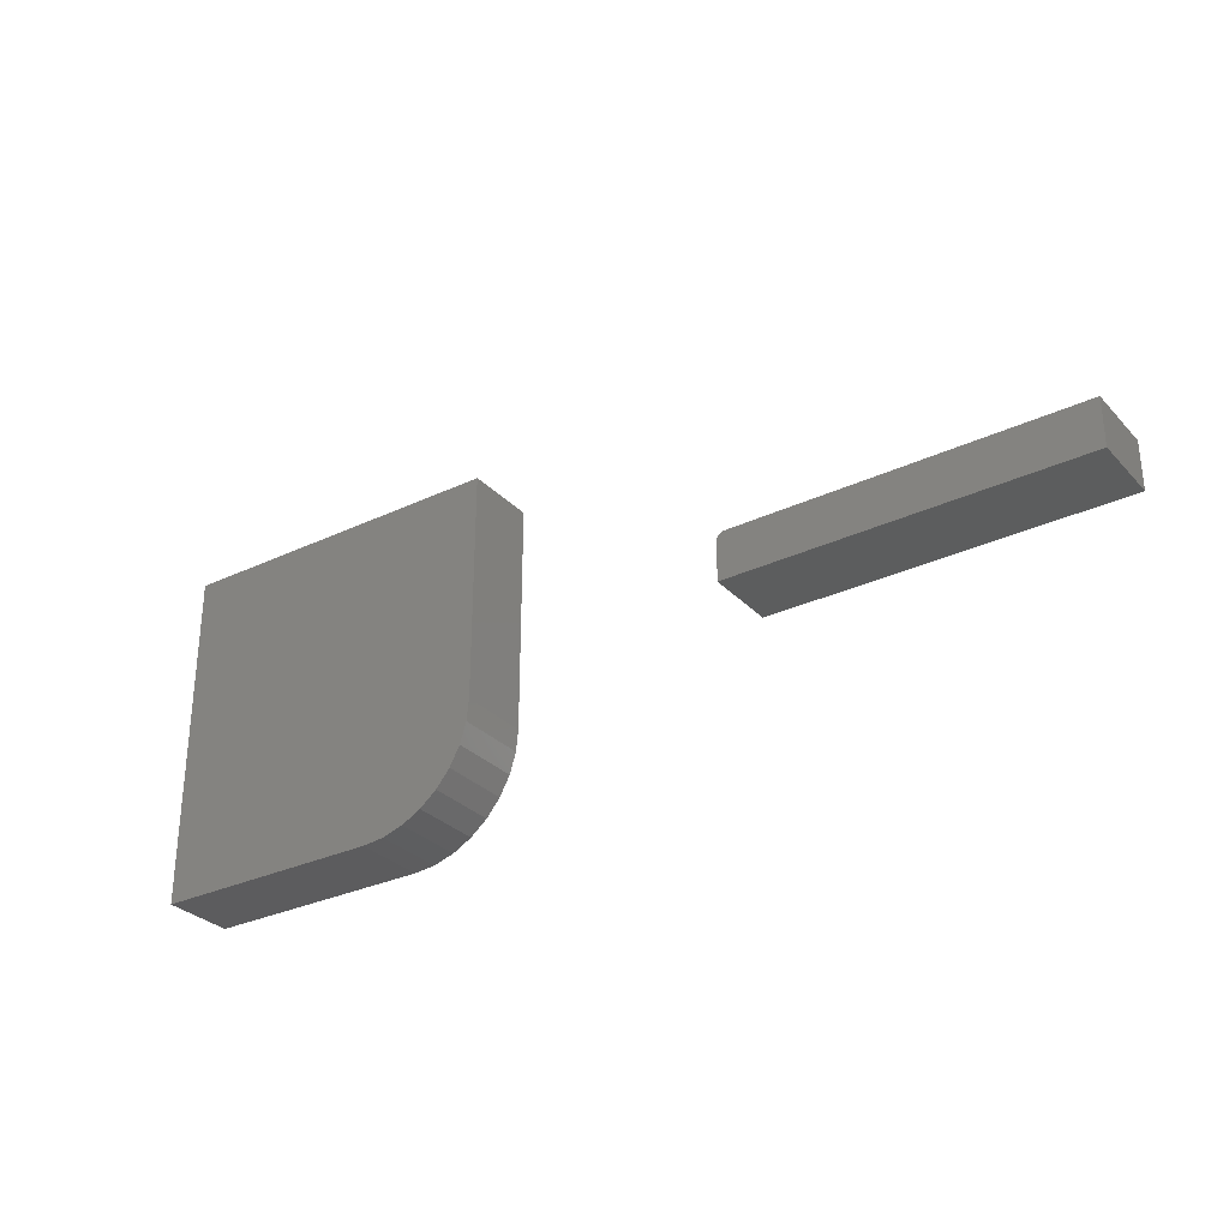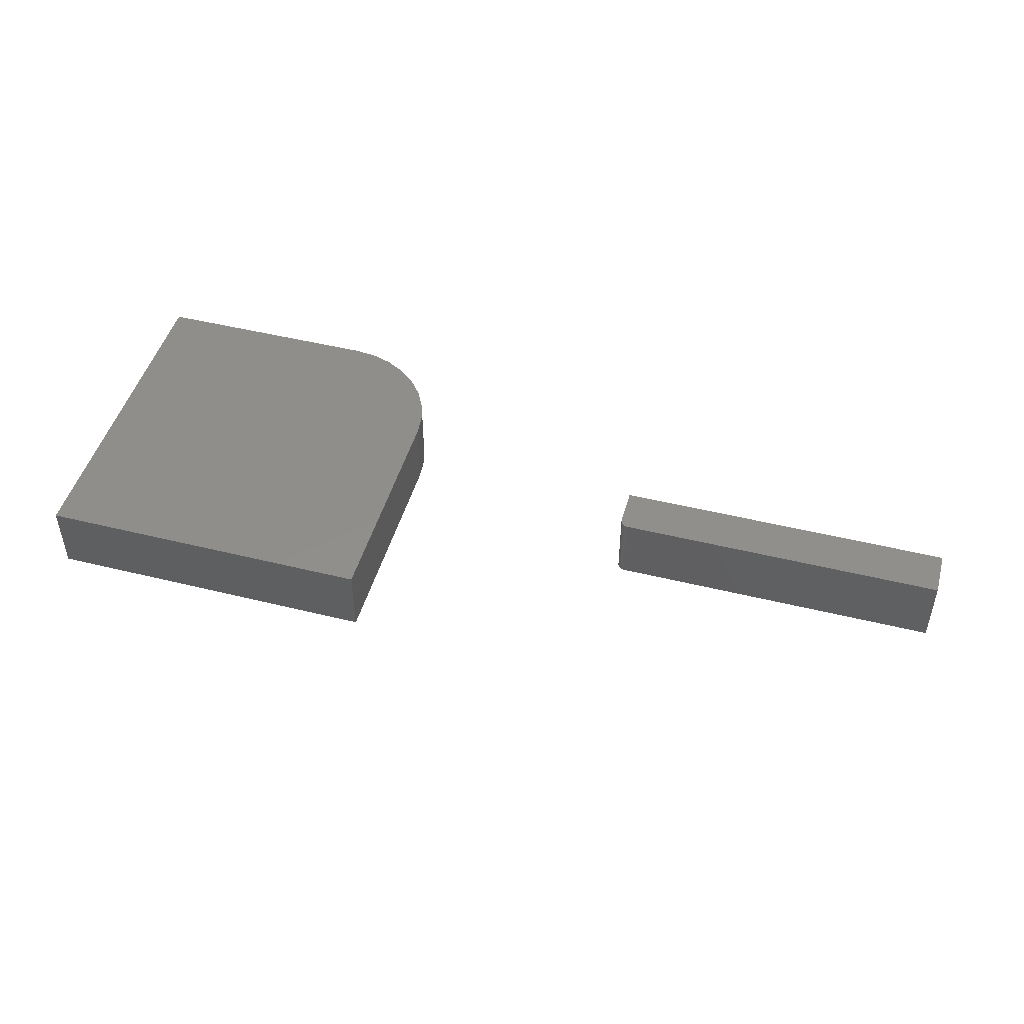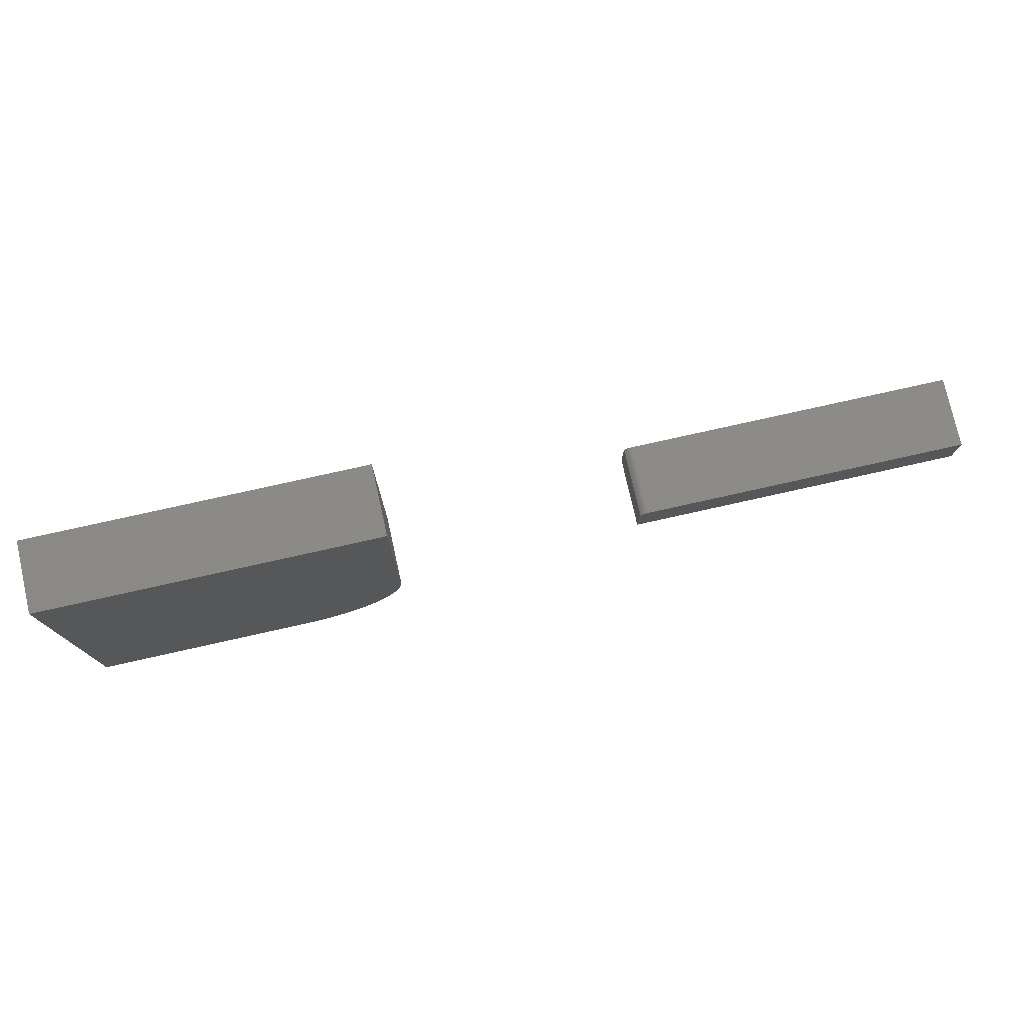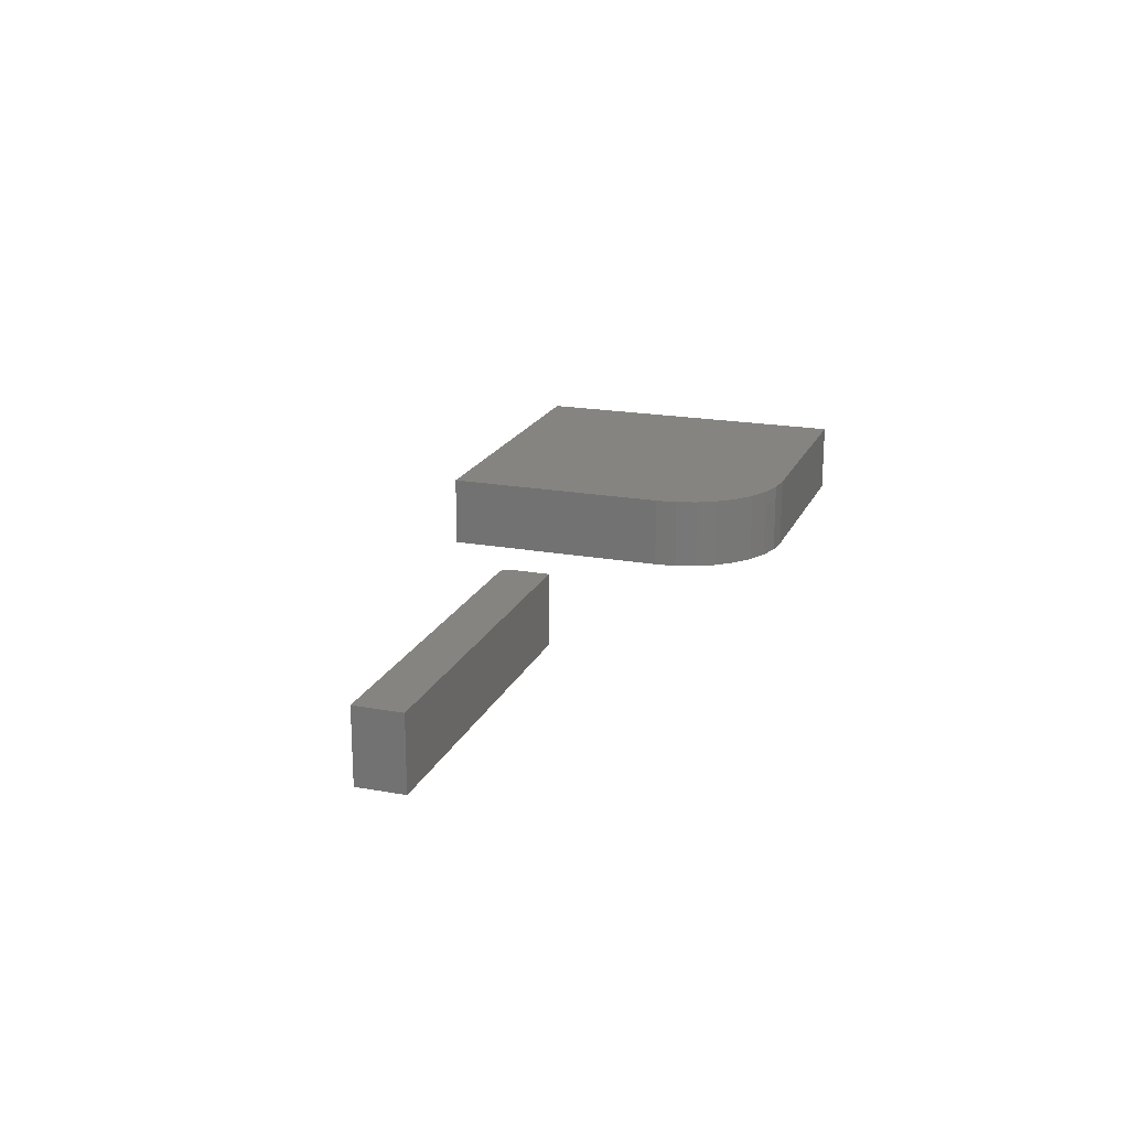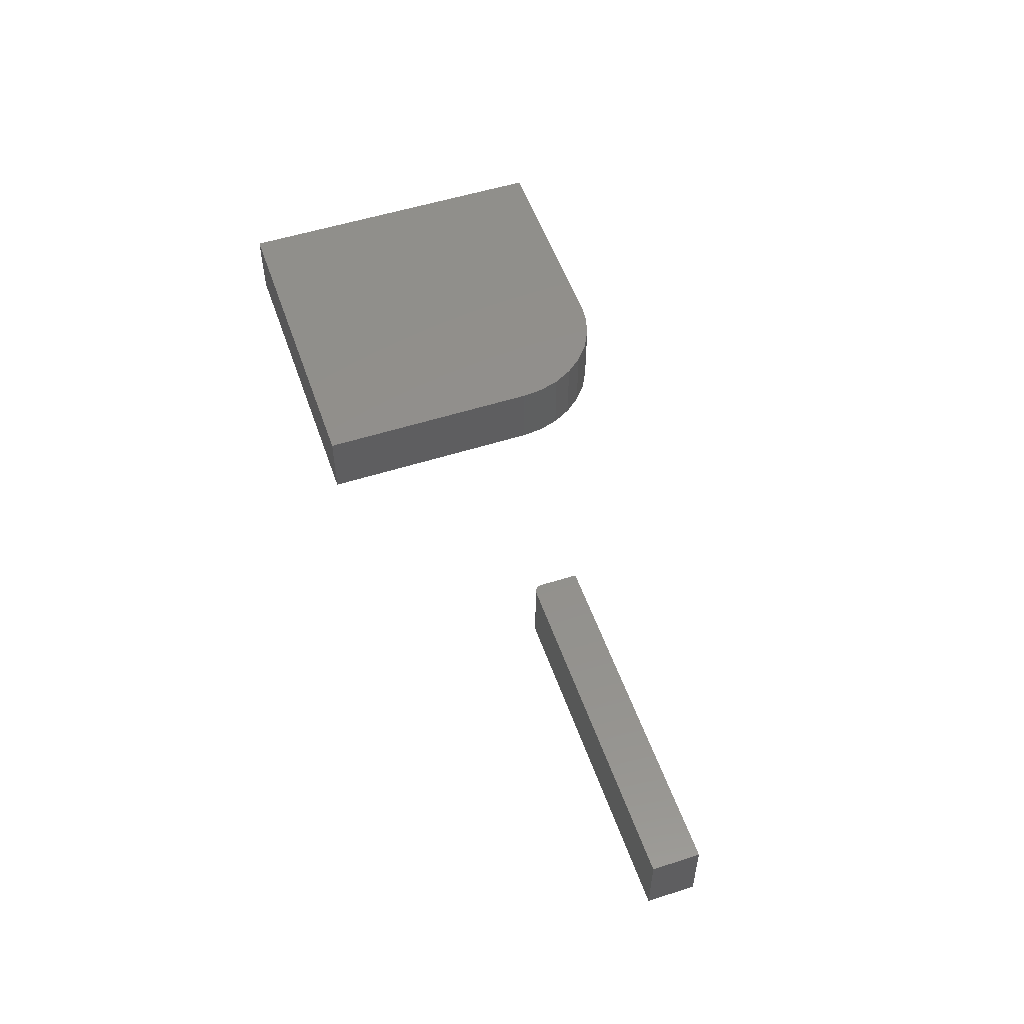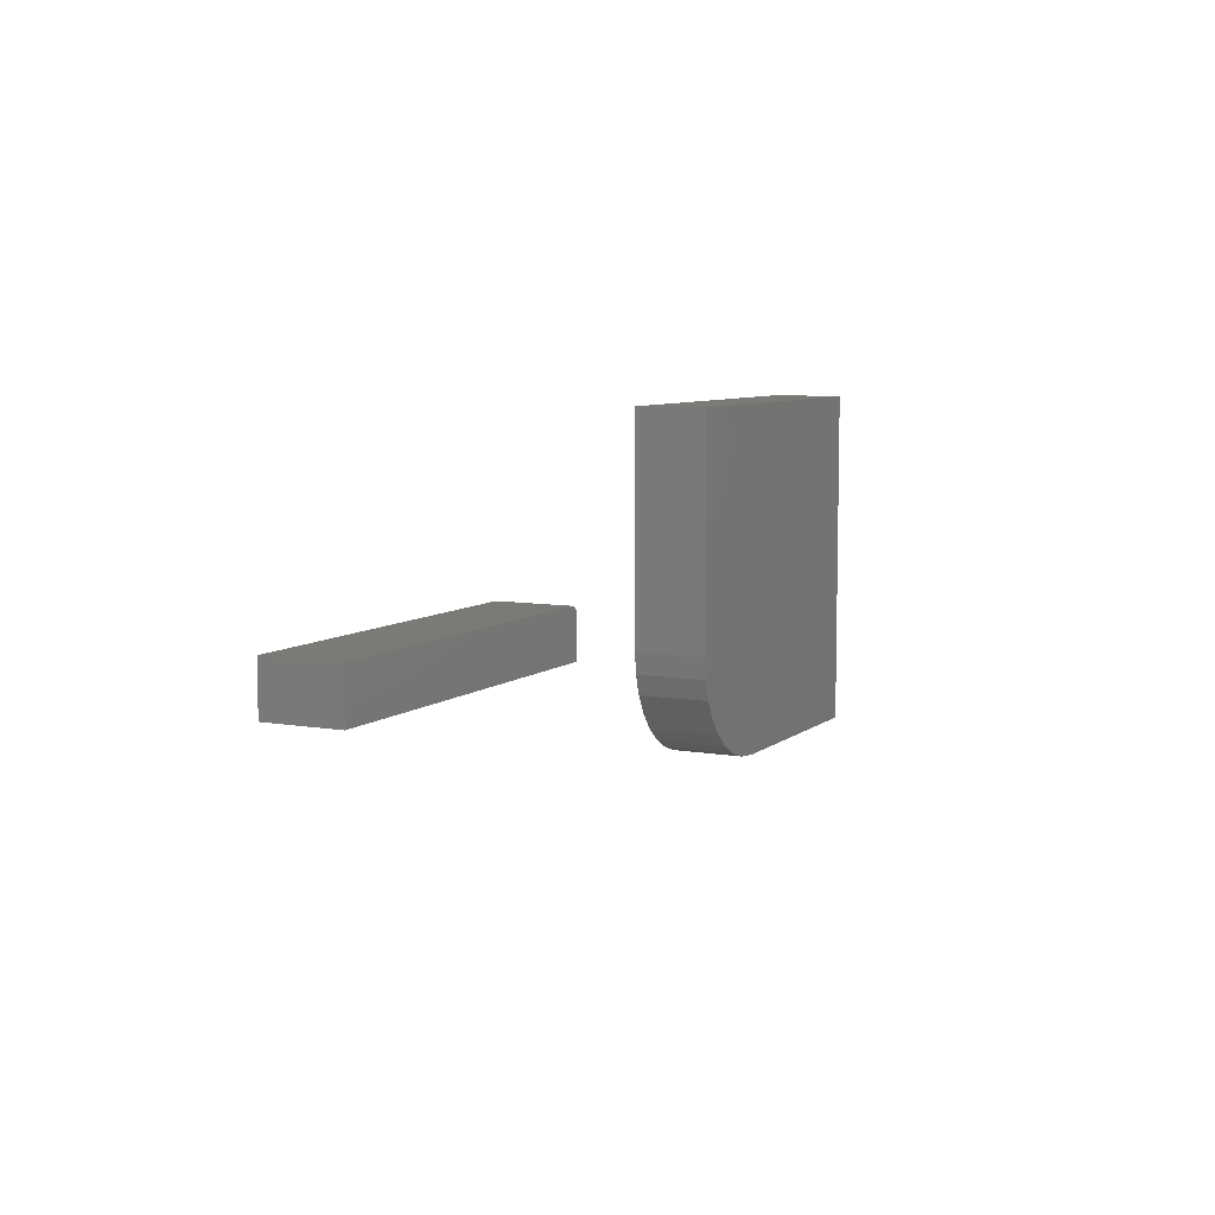
<metadata>
{"format":"stl","ext":"stl","renderer":"f3d","projection":"perspective","resolution":1024,"background":"white","views":[{"elev":-30.2,"azim":-145.5,"up":"+Y"},{"elev":47.5,"azim":-164.4,"up":"+Z"},{"elev":76.9,"azim":167.4,"up":"+Y"},{"elev":19.4,"azim":-71.1,"up":"+Z"},{"elev":53.2,"azim":-108.9,"up":"+Z"},{"elev":7.4,"azim":-63.3,"up":"+Y"}]}
</metadata>
<code>
# stl→obj: 48 verts, 88 faces
v -0.1633 -0.05395 0.07031
v -0.1612 -0.07529 0.07031
v -0.155 -0.0958 0.07031
v -0.1449 -0.1147 0.07031
v -0.1313 -0.1313 0.07031
v -0.1147 -0.1449 0.07031
v -0.0958 -0.155 0.07031
v -0.07529 -0.1612 0.07031
v -0.05395 -0.1633 0.07031
v 0.1711 -0.1633 0.07031
v 0.1711 0.1711 0.07031
v -0.1633 0.1711 0.07031
v -0.1633 -0.05395 0
v -0.1633 0.1711 0
v 0.1711 0.1711 0
v 0.1711 -0.1633 0
v -0.05395 -0.1633 0
v -0.07529 -0.1612 0
v -0.0958 -0.155 0
v -0.1147 -0.1449 0
v -0.1313 -0.1313 0
v -0.1449 -0.1147 0
v -0.155 -0.0958 0
v -0.1612 -0.07529 0
v -0.4141 0.01472 0.07031
v -0.75 -0.02344 0.07031
v -0.4141 -0.02344 0.07031
v -0.4142 0.01624 0.07031
v -0.4147 0.01771 0.07031
v -0.4154 0.01906 0.07031
v -0.4164 0.02024 0.07031
v -0.4175 0.02122 0.07031
v -0.4189 0.02194 0.07031
v -0.4204 0.02238 0.07031
v -0.4219 0.02253 0.07031
v -0.75 0.02253 0.07031
v -0.4141 -0.02344 0
v -0.75 -0.02344 0
v -0.4141 0.01472 0
v -0.4142 0.01624 0
v -0.4219 0.02253 0
v -0.4204 0.02238 0
v -0.4189 0.02194 0
v -0.4175 0.02122 0
v -0.4164 0.02024 0
v -0.4154 0.01906 0
v -0.4147 0.01771 0
v -0.75 0.02253 0
f 1 2 3
f 1 3 4
f 1 4 5
f 1 5 6
f 1 6 7
f 1 7 8
f 1 8 9
f 1 9 10
f 1 10 11
f 1 11 12
f 13 14 15
f 13 15 16
f 13 16 17
f 13 17 18
f 13 18 19
f 13 19 20
f 13 20 21
f 13 21 22
f 13 22 23
f 13 23 24
f 12 14 1
f 1 14 13
f 9 17 10
f 10 17 16
f 17 9 18
f 18 9 8
f 18 8 19
f 19 8 7
f 19 7 20
f 20 7 6
f 20 6 21
f 21 6 5
f 21 5 22
f 22 5 4
f 22 4 23
f 23 4 3
f 23 3 24
f 24 3 2
f 24 2 13
f 13 2 1
f 11 15 12
f 12 15 14
f 10 16 11
f 11 16 15
f 25 26 27
f 28 29 30
f 28 30 31
f 28 31 32
f 28 32 33
f 28 33 34
f 28 34 35
f 36 26 25
f 36 25 28
f 36 28 35
f 37 38 39
f 40 41 42
f 40 42 43
f 40 43 44
f 40 44 45
f 40 45 46
f 40 46 47
f 48 41 40
f 48 40 39
f 48 39 38
f 35 41 36
f 36 41 48
f 37 39 27
f 27 39 25
f 41 35 42
f 42 35 34
f 42 34 43
f 43 34 33
f 43 33 44
f 44 33 32
f 44 32 45
f 45 32 31
f 45 31 46
f 46 31 30
f 46 30 47
f 47 30 29
f 47 29 40
f 40 29 28
f 40 28 39
f 39 28 25
f 48 38 36
f 36 38 26
f 26 38 27
f 27 38 37

</code>
